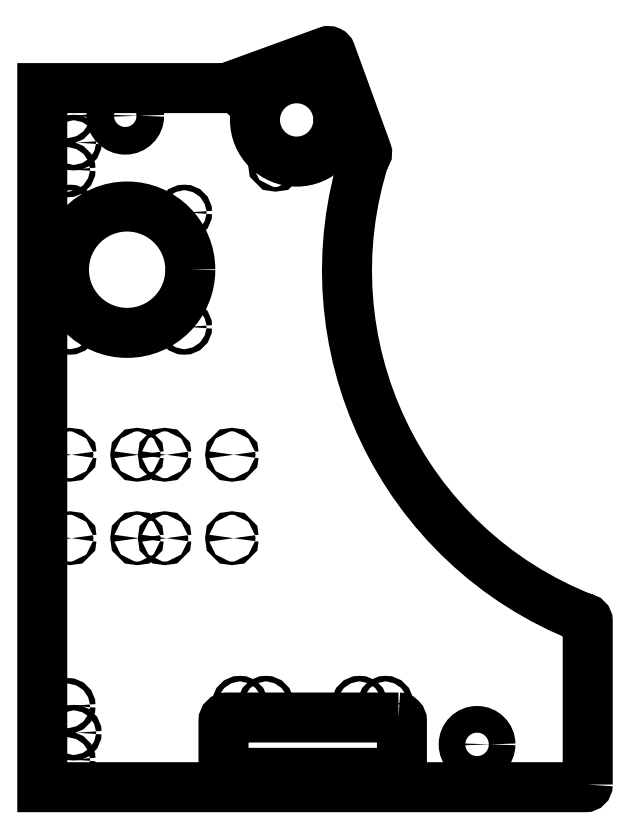
<metadata>
{"format":"dxf","ext":"dxf","renderer":"ezdxf+matplotlib","layout":"modelspace","background":"white","min_lineweight":24,"dpi":150}
</metadata>
<code>
0
SECTION
2
ENTITIES
0
CIRCLE
8
0
10
-15.36
20
15.63
30
0
40
0.5
210
2.843e-33
220
-1.233e-32
230
1
0
CIRCLE
8
0
10
-2.647
20
-7.096
30
0
40
0.4823
210
7.151e-32
220
2.264e-46
230
1
0
CIRCLE
8
0
10
-14.93
20
0.3566
30
0
40
0.06299
210
6.163e-33
220
4.217e-81
230
1
0
CIRCLE
8
0
10
-11.5
20
0.3566
30
0
40
0.06299
210
6.163e-33
220
4.217e-81
230
1
0
CIRCLE
8
0
10
-13.93
20
3.372
30
0
40
0.06299
210
6.163e-33
220
4.217e-81
230
1
0
CIRCLE
8
0
10
-17.36
20
3.372
30
0
40
0.06299
210
6.163e-33
220
4.217e-81
230
1
0
CIRCLE
8
0
10
-14.93
20
3.372
30
0
40
0.06299
210
6.163e-33
220
4.217e-81
230
1
0
CIRCLE
8
0
10
-11.5
20
3.372
30
0
40
0.06299
210
6.163e-33
220
4.217e-81
230
1
0
CIRCLE
8
0
10
-13.93
20
0.3566
30
0
40
0.06299
210
6.163e-33
220
4.217e-81
230
1
0
CIRCLE
8
0
10
-17.36
20
0.3566
30
0
40
0.06299
210
6.163e-33
220
4.217e-81
230
1
0
CIRCLE
8
0
10
-9.168
20
15.48
30
0
40
1.506
210
6.163e-33
220
1.233e-32
230
1
0
CIRCLE
8
0
10
-7.555
20
14.74
30
0
40
0.08268
210
6.163e-33
220
1.233e-32
230
1
0
CIRCLE
8
0
10
-10.78
20
16.21
30
0
40
0.08268
210
6.163e-33
220
1.233e-32
230
1
0
CIRCLE
8
0
10
-8.404
20
17.07
30
0
40
0.08268
210
6.163e-33
220
1.233e-32
230
1
0
CIRCLE
8
0
10
-9.933
20
13.88
30
0
40
0.08268
210
6.163e-33
220
1.233e-32
230
1
0
CIRCLE
8
0
10
-15.3
20
10.06
30
0
40
2.283
210
-4.378e-34
220
1.233e-32
230
1
0
CIRCLE
8
0
10
-6.896
20
-5.625
30
0
40
0.1
210
-2.219e-31
220
1.233e-32
230
1
0
CIRCLE
8
0
10
-11.22
20
-5.625
30
0
40
0.1
210
-2.219e-31
220
1.233e-32
230
1
0
CIRCLE
8
0
10
-10.28
20
-5.625
30
0
40
0.1
210
-2.219e-31
220
1.233e-32
230
1
0
CIRCLE
8
0
10
-5.956
20
-5.625
30
0
40
0.1
210
-2.219e-31
220
1.233e-32
230
1
0
LWPOLYLINE
8
0
90
8
70
1
43
0
10
-5.488
20
-6.125
10
-11.69
20
-6.125
42
0.4142
10
-11.81
20
-6.25
10
-11.81
20
-8
42
0.4142
10
-11.69
20
-8.125
10
-5.488
20
-8.125
42
0.4142
10
-5.363
20
-8
10
-5.363
20
-6.25
42
0.4142
0
CIRCLE
8
0
10
-13.23
20
7.995
30
0
40
0.1
210
1.664e-31
220
1.233e-32
230
1
0
CIRCLE
8
0
10
-17.36
20
12.13
30
0
40
0.1
210
1.664e-31
220
1.233e-32
230
1
0
CIRCLE
8
0
10
-13.23
20
12.13
30
0
40
0.1
210
1.664e-31
220
1.233e-32
230
1
0
CIRCLE
8
0
10
-17.36
20
7.995
30
0
40
0.1
210
1.664e-31
220
1.233e-32
230
1
0
CIRCLE
8
0
10
-17.22
20
14.66
30
0
40
0.1
210
3.932e-63
220
1.233e-32
230
1
0
CIRCLE
8
0
10
-17.44
20
-5.703
30
0
40
0.1
210
3.932e-63
220
1.233e-32
230
1
0
CIRCLE
8
0
10
-17.44
20
-7.643
30
0
40
0.1
210
3.932e-63
220
1.233e-32
230
1
0
CIRCLE
8
0
10
-17.22
20
-6.673
30
0
40
0.1
210
3.932e-63
220
1.233e-32
230
1
0
CIRCLE
8
0
10
-17.44
20
13.69
30
0
40
0.1
210
3.932e-63
220
1.233e-32
230
1
0
CIRCLE
8
0
10
-17.44
20
15.63
30
0
40
0.1
210
3.932e-63
220
1.233e-32
230
1
0
LWPOLYLINE
8
0
90
12
70
1
43
0
10
1.353
20
-8.548
42
-0.4142
10
1.257
20
-8.643
10
-18.36
20
-8.643
10
-18.36
20
16.63
10
-11.72
20
16.63
42
0.08749
10
-11.71
20
16.63
10
-8.054
20
17.96
42
-0.4142
10
-7.932
20
17.9
10
-6.629
20
14.32
42
-0.4142
10
-6.686
20
14.2
42
0.3975
10
1.257
20
-2.548
42
-0.4142
10
1.353
20
-2.643
0
ENDSEC
0
EOF

</code>
